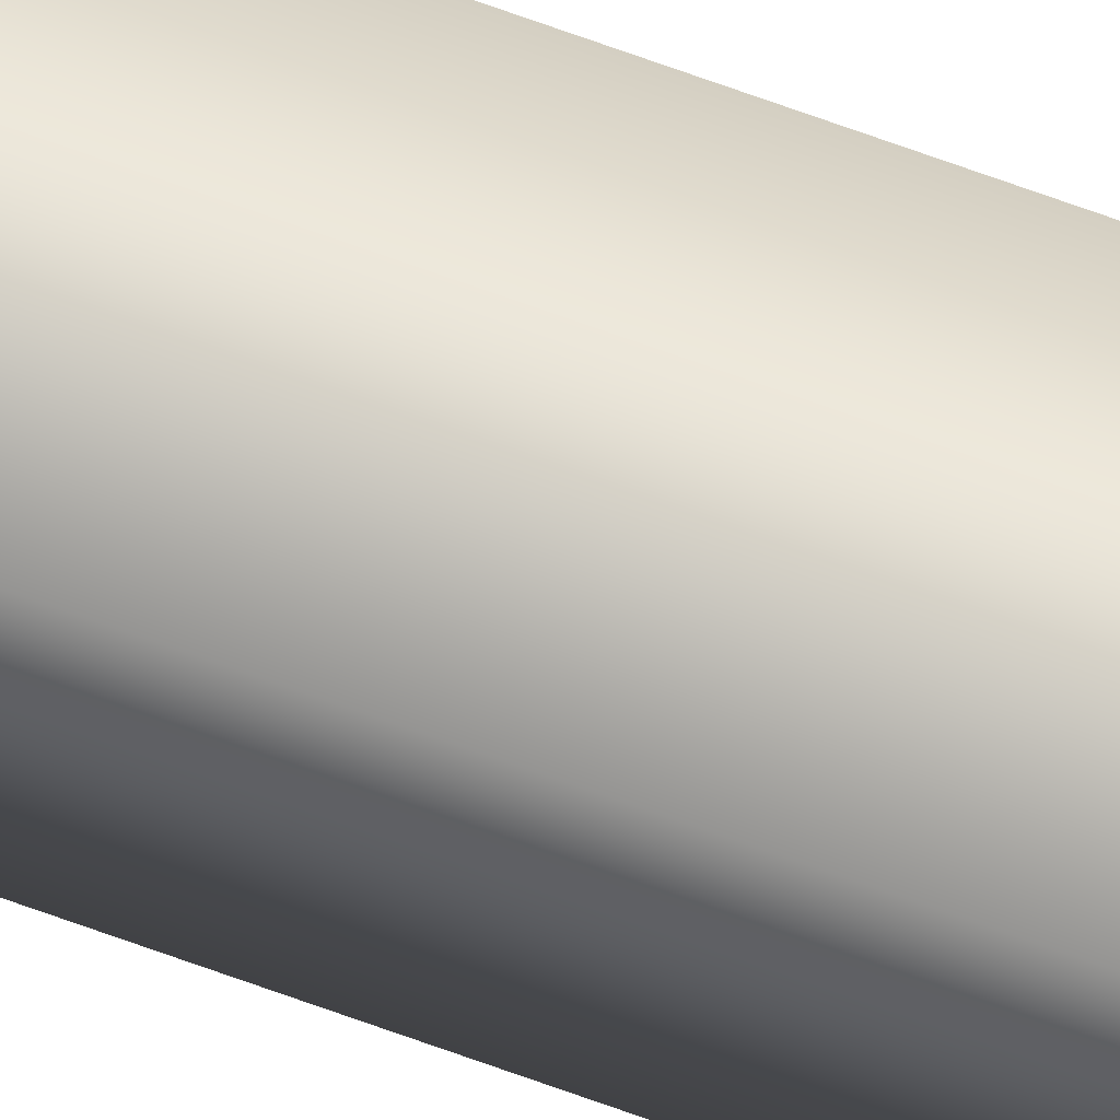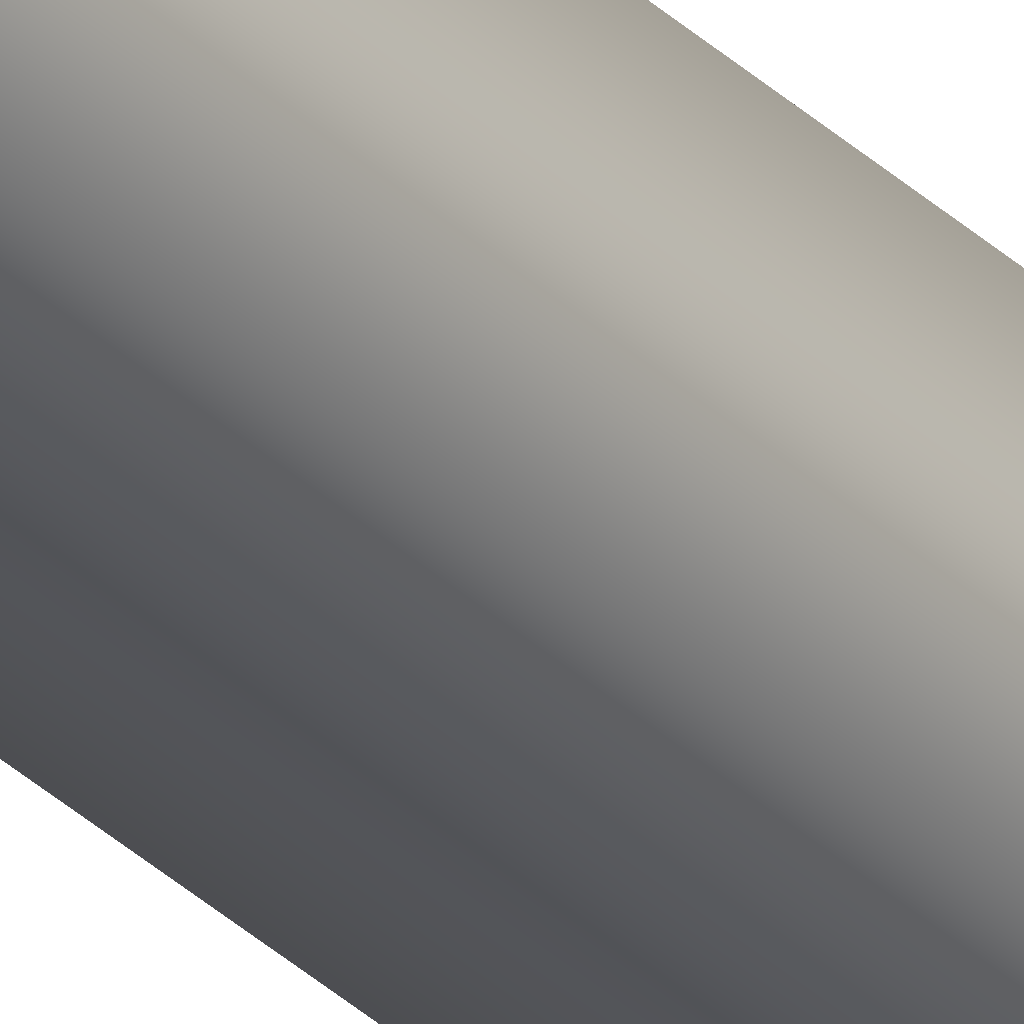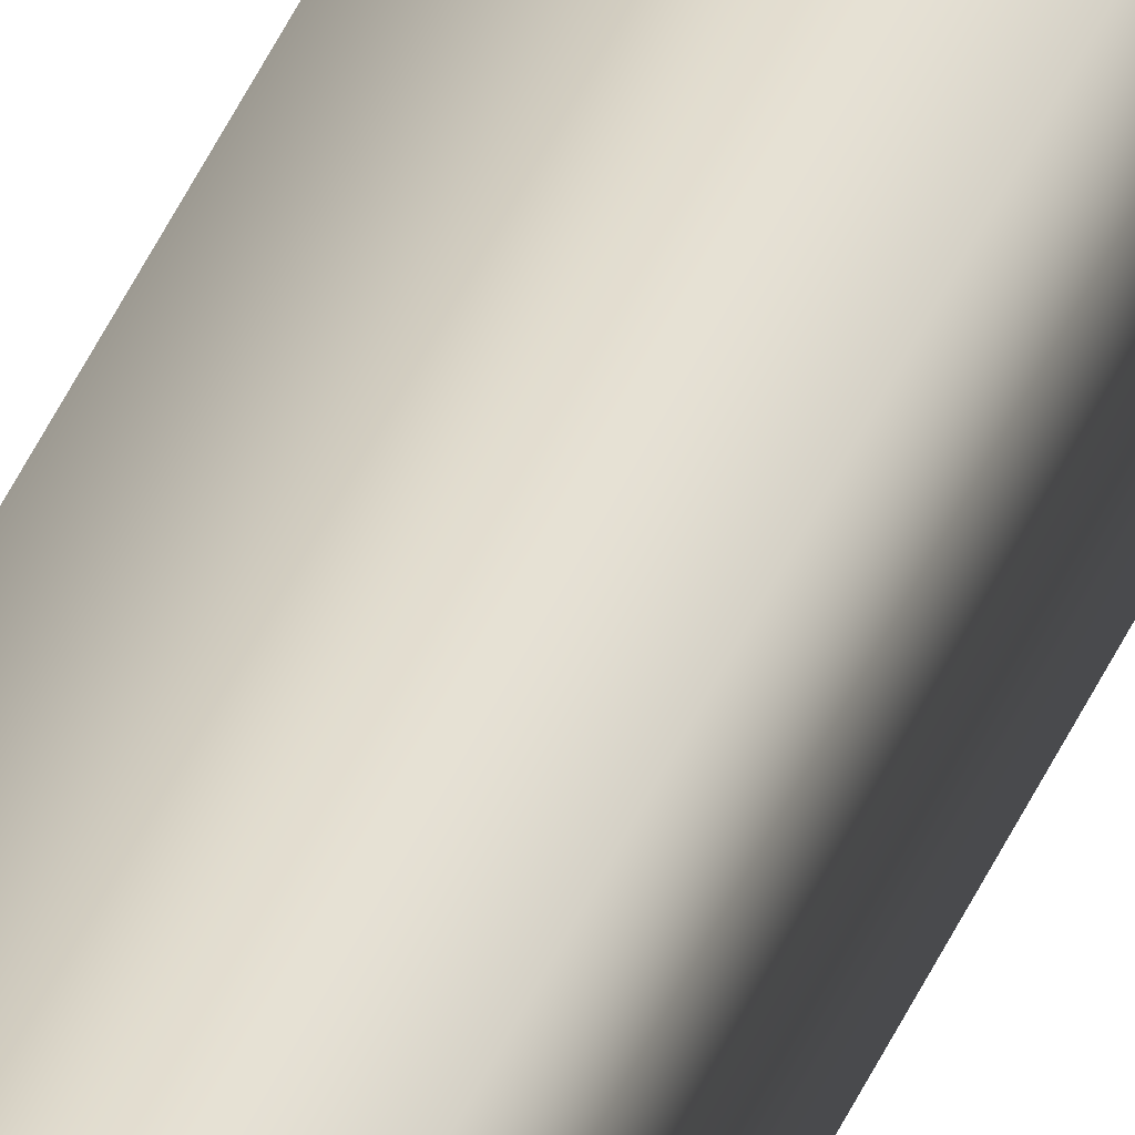
<metadata>
{"format":"obj","ext":"obj","renderer":"f3d","projection":"perspective","resolution":1024,"background":"white","views":[{"elev":66.1,"azim":-69.5,"up":"+Y"},{"elev":-27.4,"azim":-146.9,"up":"+Y"},{"elev":32.0,"azim":17.3,"up":"+Y"}]}
</metadata>
<code>
v 51.95 38.73 -29.65
v 51.95 38.73 -33.61
v 51.99 38.73 -29.65
v 51.99 38.73 -33.61
v 51.99 38.77 -33.61
v 51.95 38.77 -33.61
v 51.99 38.77 -29.65
v 51.95 38.77 -29.65
f 1 2 3
f 3 2 4
f 5 4 6
f 6 4 2
f 7 3 5
f 5 3 4
f 1 8 2
f 2 8 6
f 8 1 7
f 7 1 3
f 7 5 8
f 8 5 6

</code>
